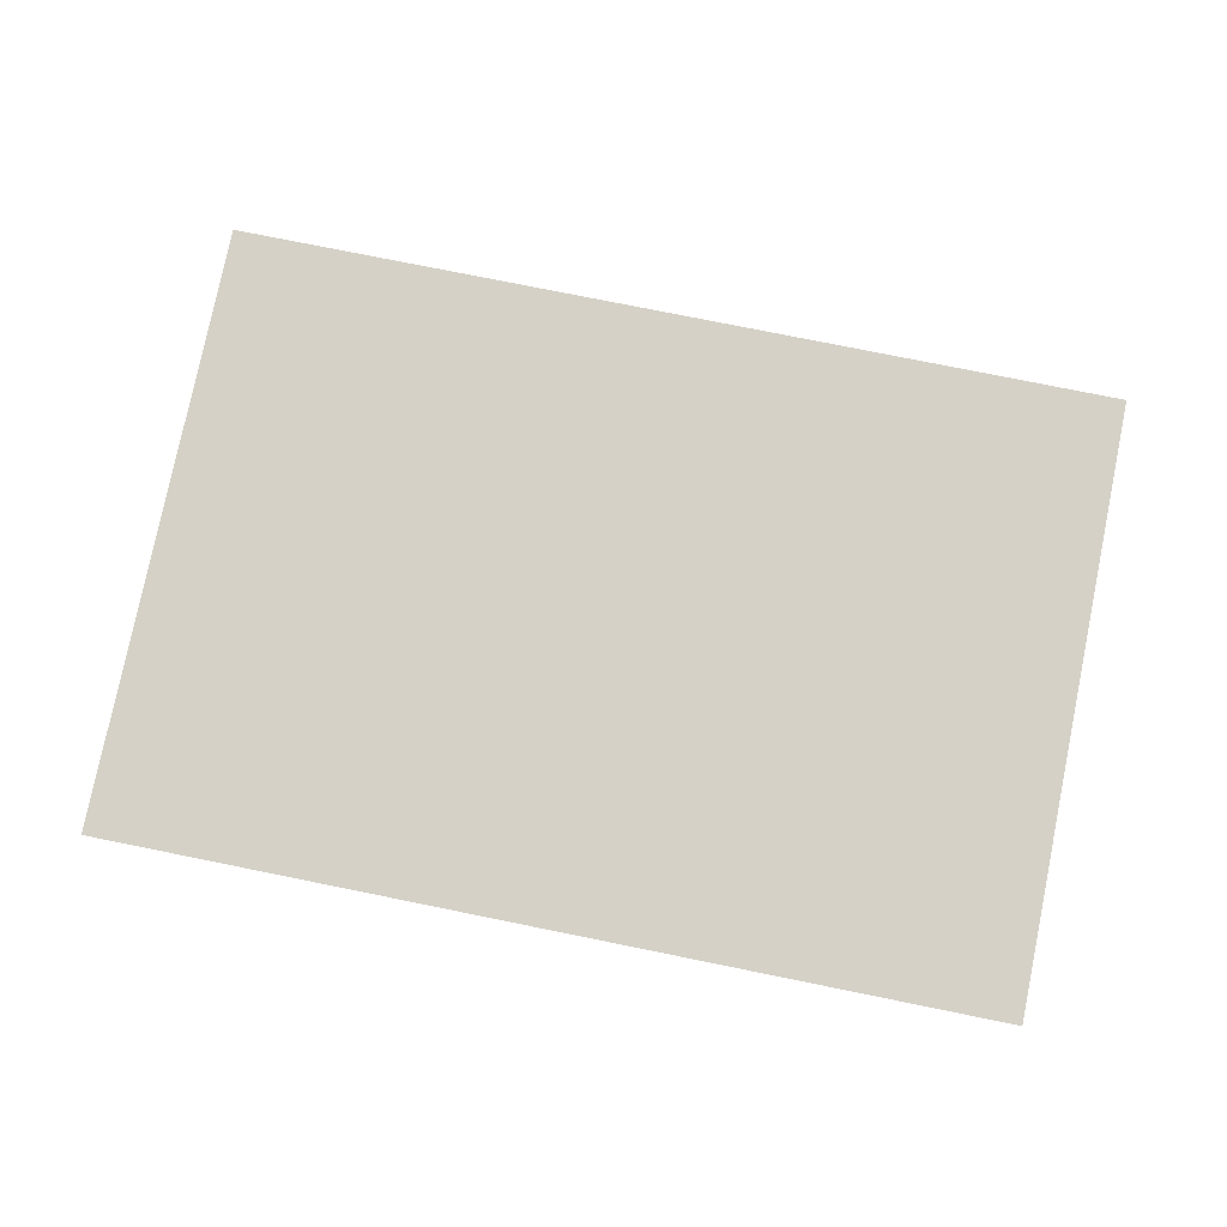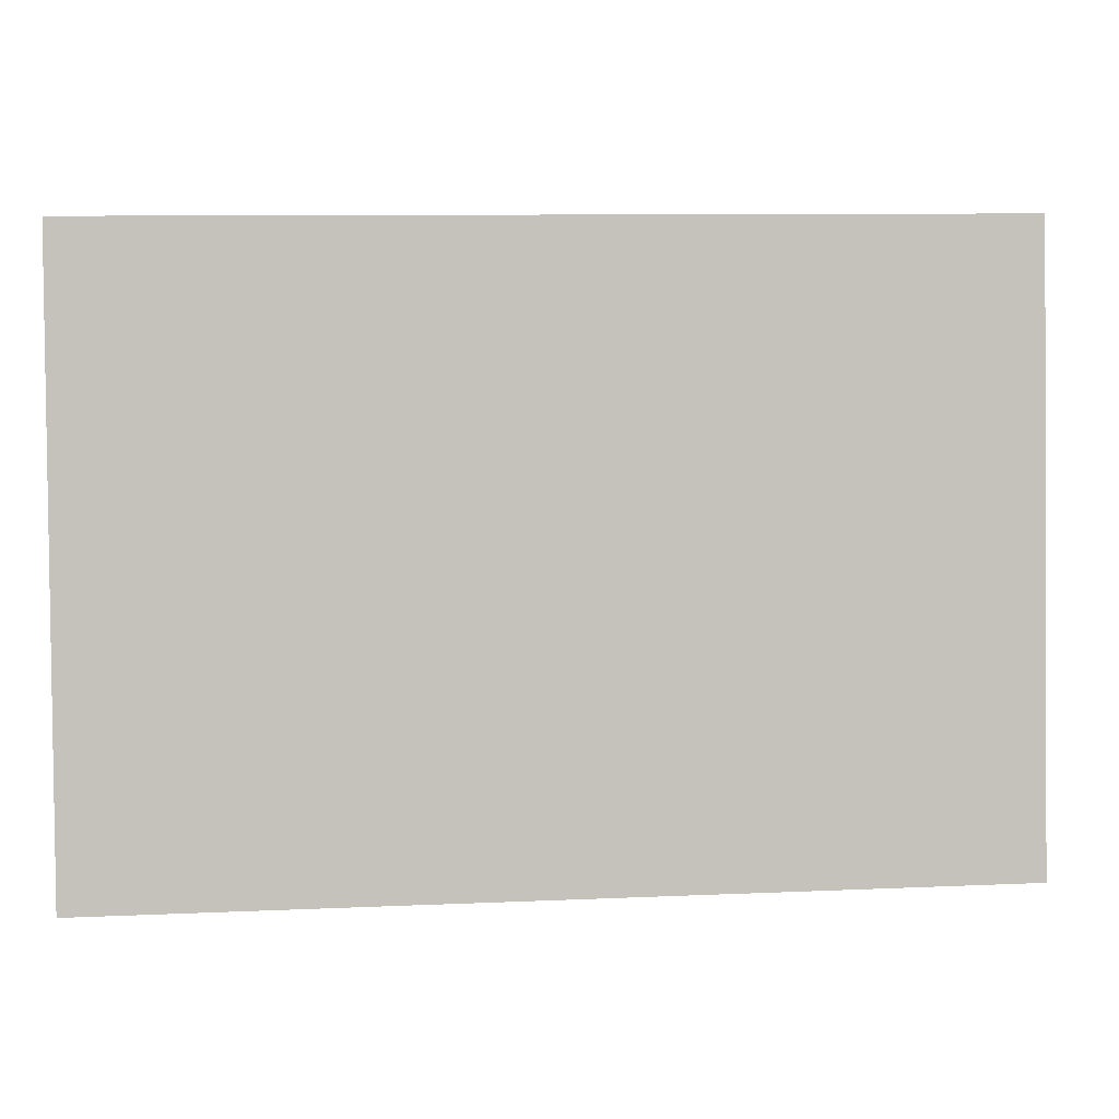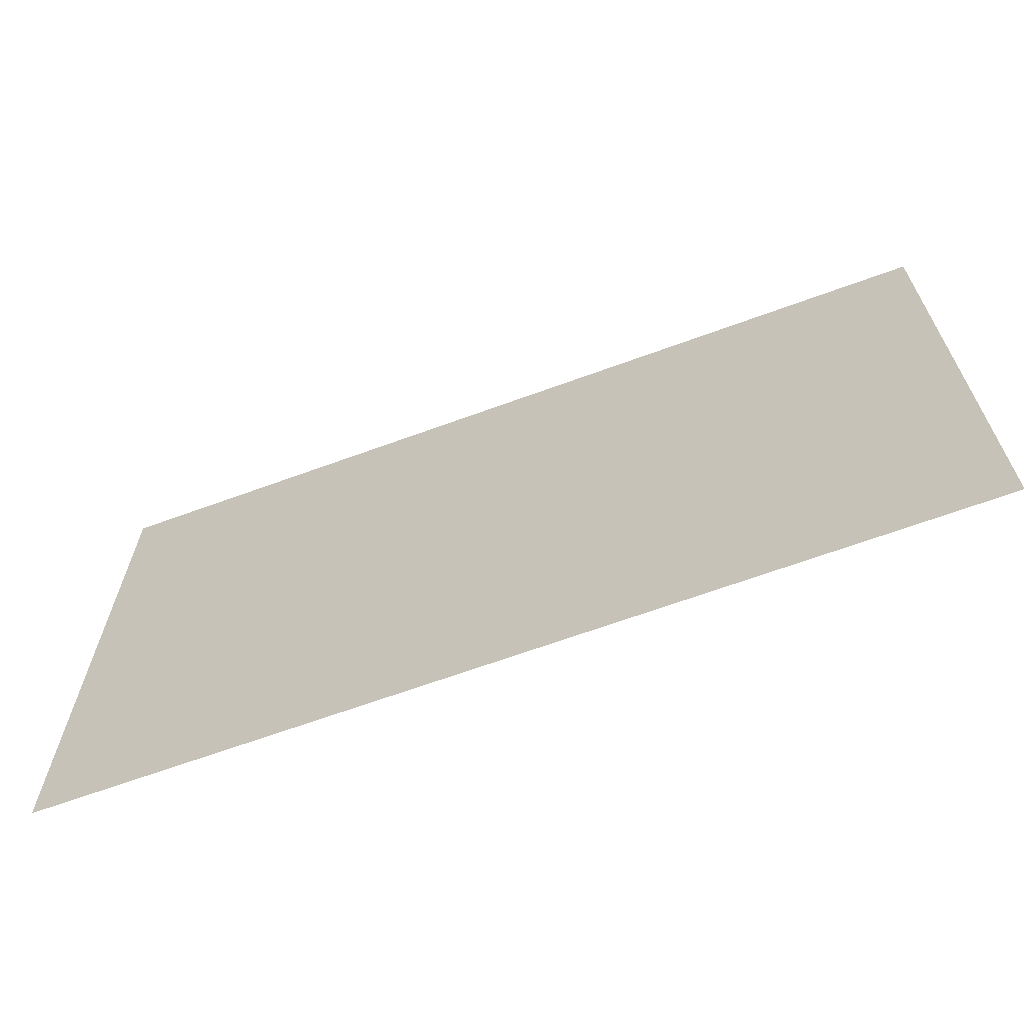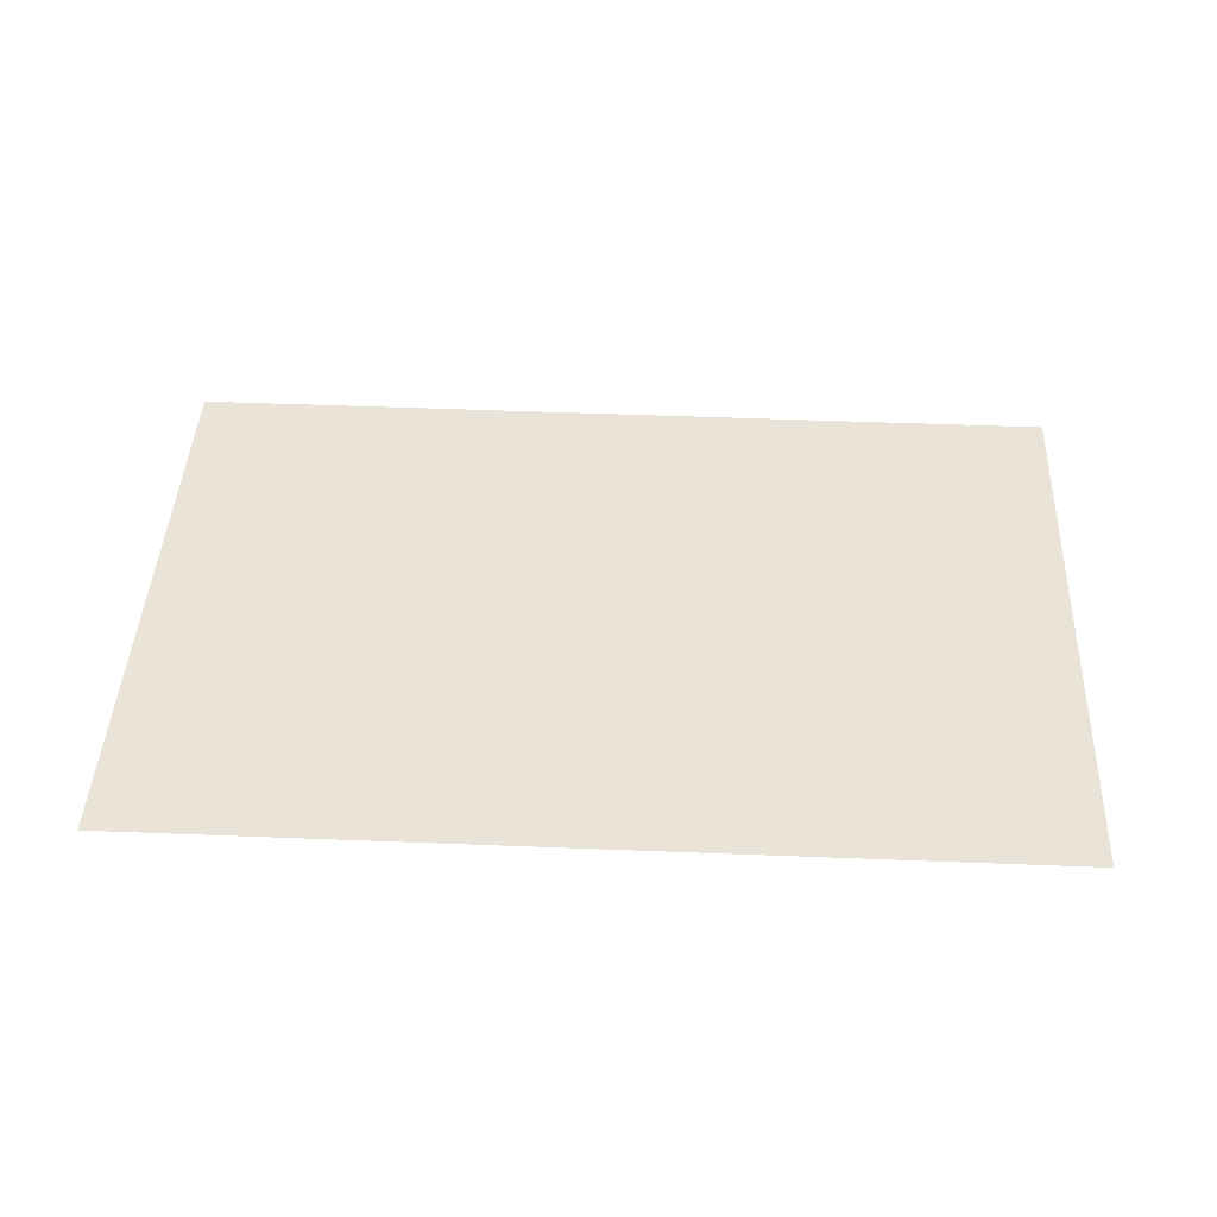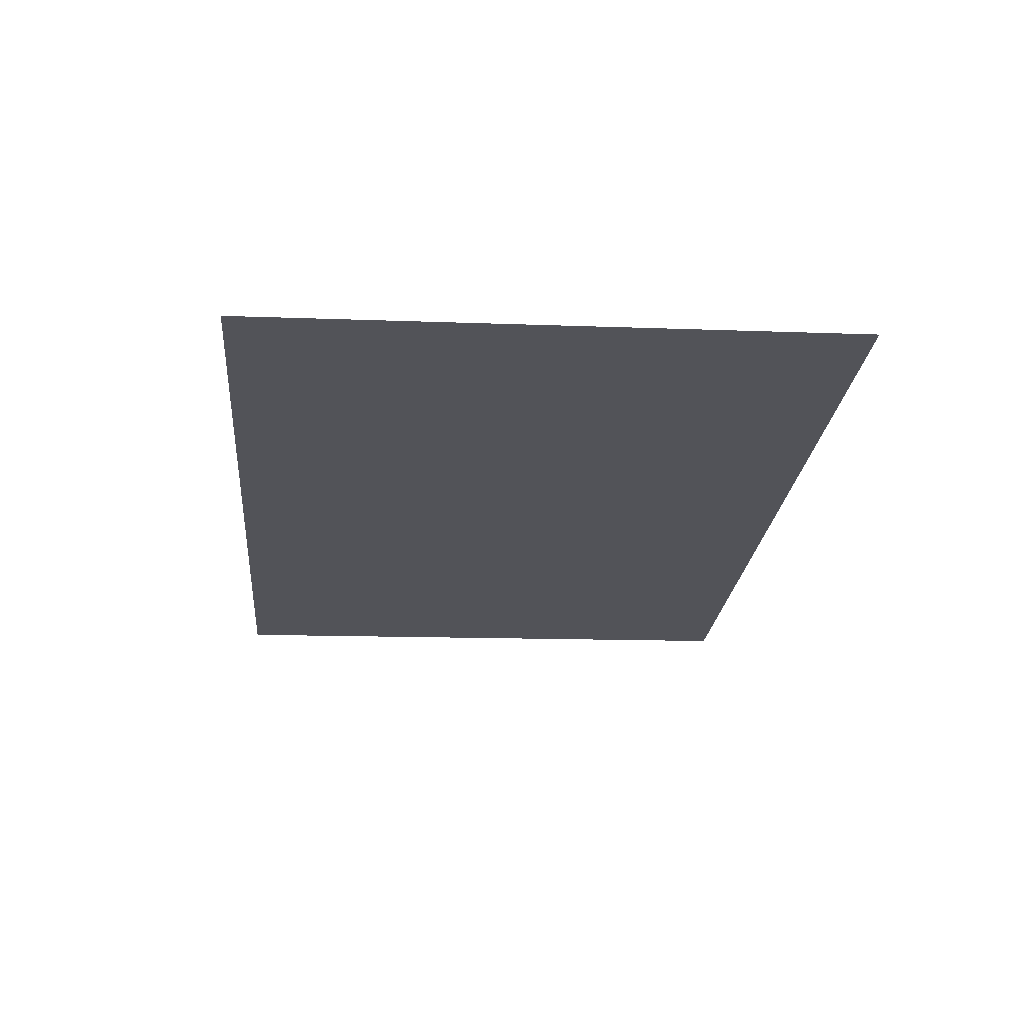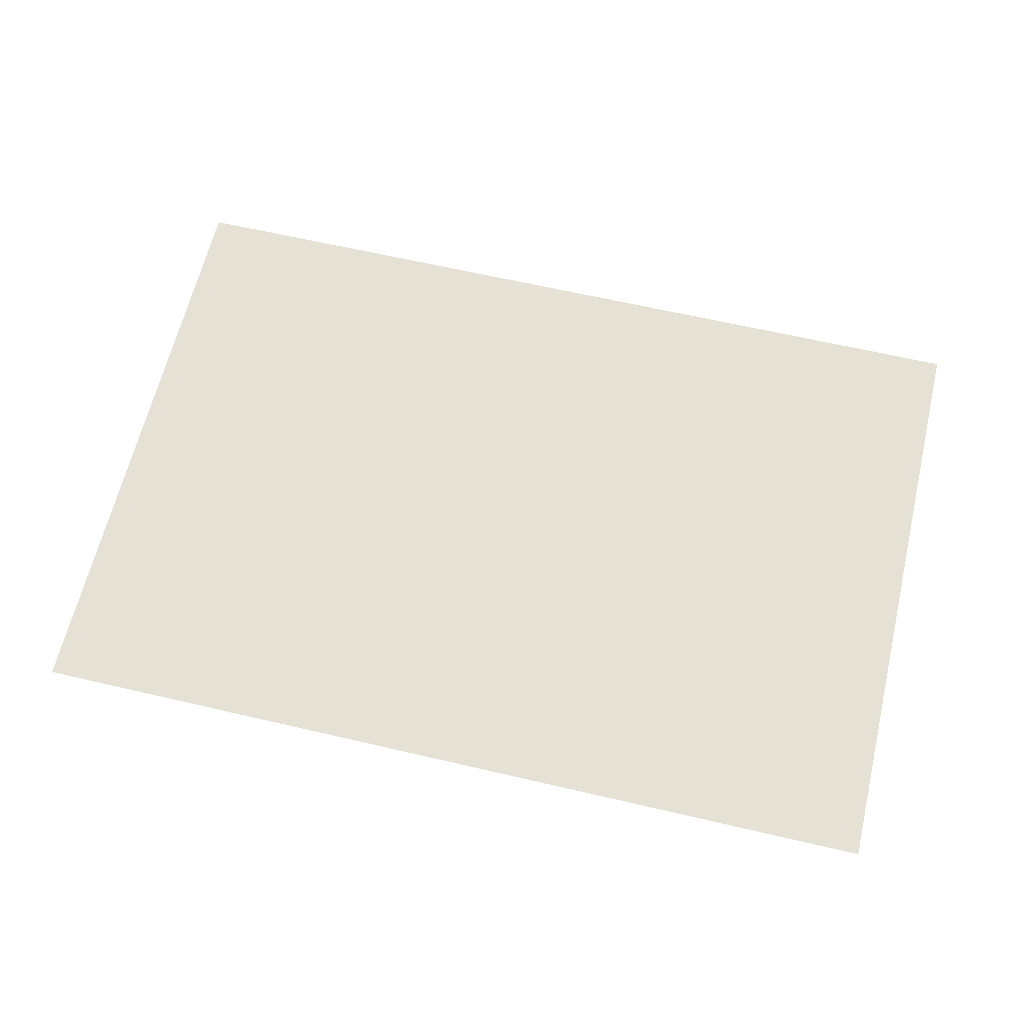
<metadata>
{"format":"obj","ext":"obj","renderer":"f3d","projection":"perspective","resolution":1024,"background":"white","views":[{"elev":79.8,"azim":-167.9,"up":"+Y"},{"elev":3.3,"azim":173.0,"up":"+Z"},{"elev":-67.4,"azim":19.9,"up":"+Z"},{"elev":41.8,"azim":3.1,"up":"+Y"},{"elev":-23.2,"azim":85.6,"up":"+Y"},{"elev":65.1,"azim":-166.0,"up":"+Y"}]}
</metadata>
<code>
v 0.0068 0.01002 0.723
v 0.2241 0.008418 0.7203
v 0.2254 0.00614 0.8689
v 0.008162 0.007746 0.8716
f 1 2 3 4

</code>
